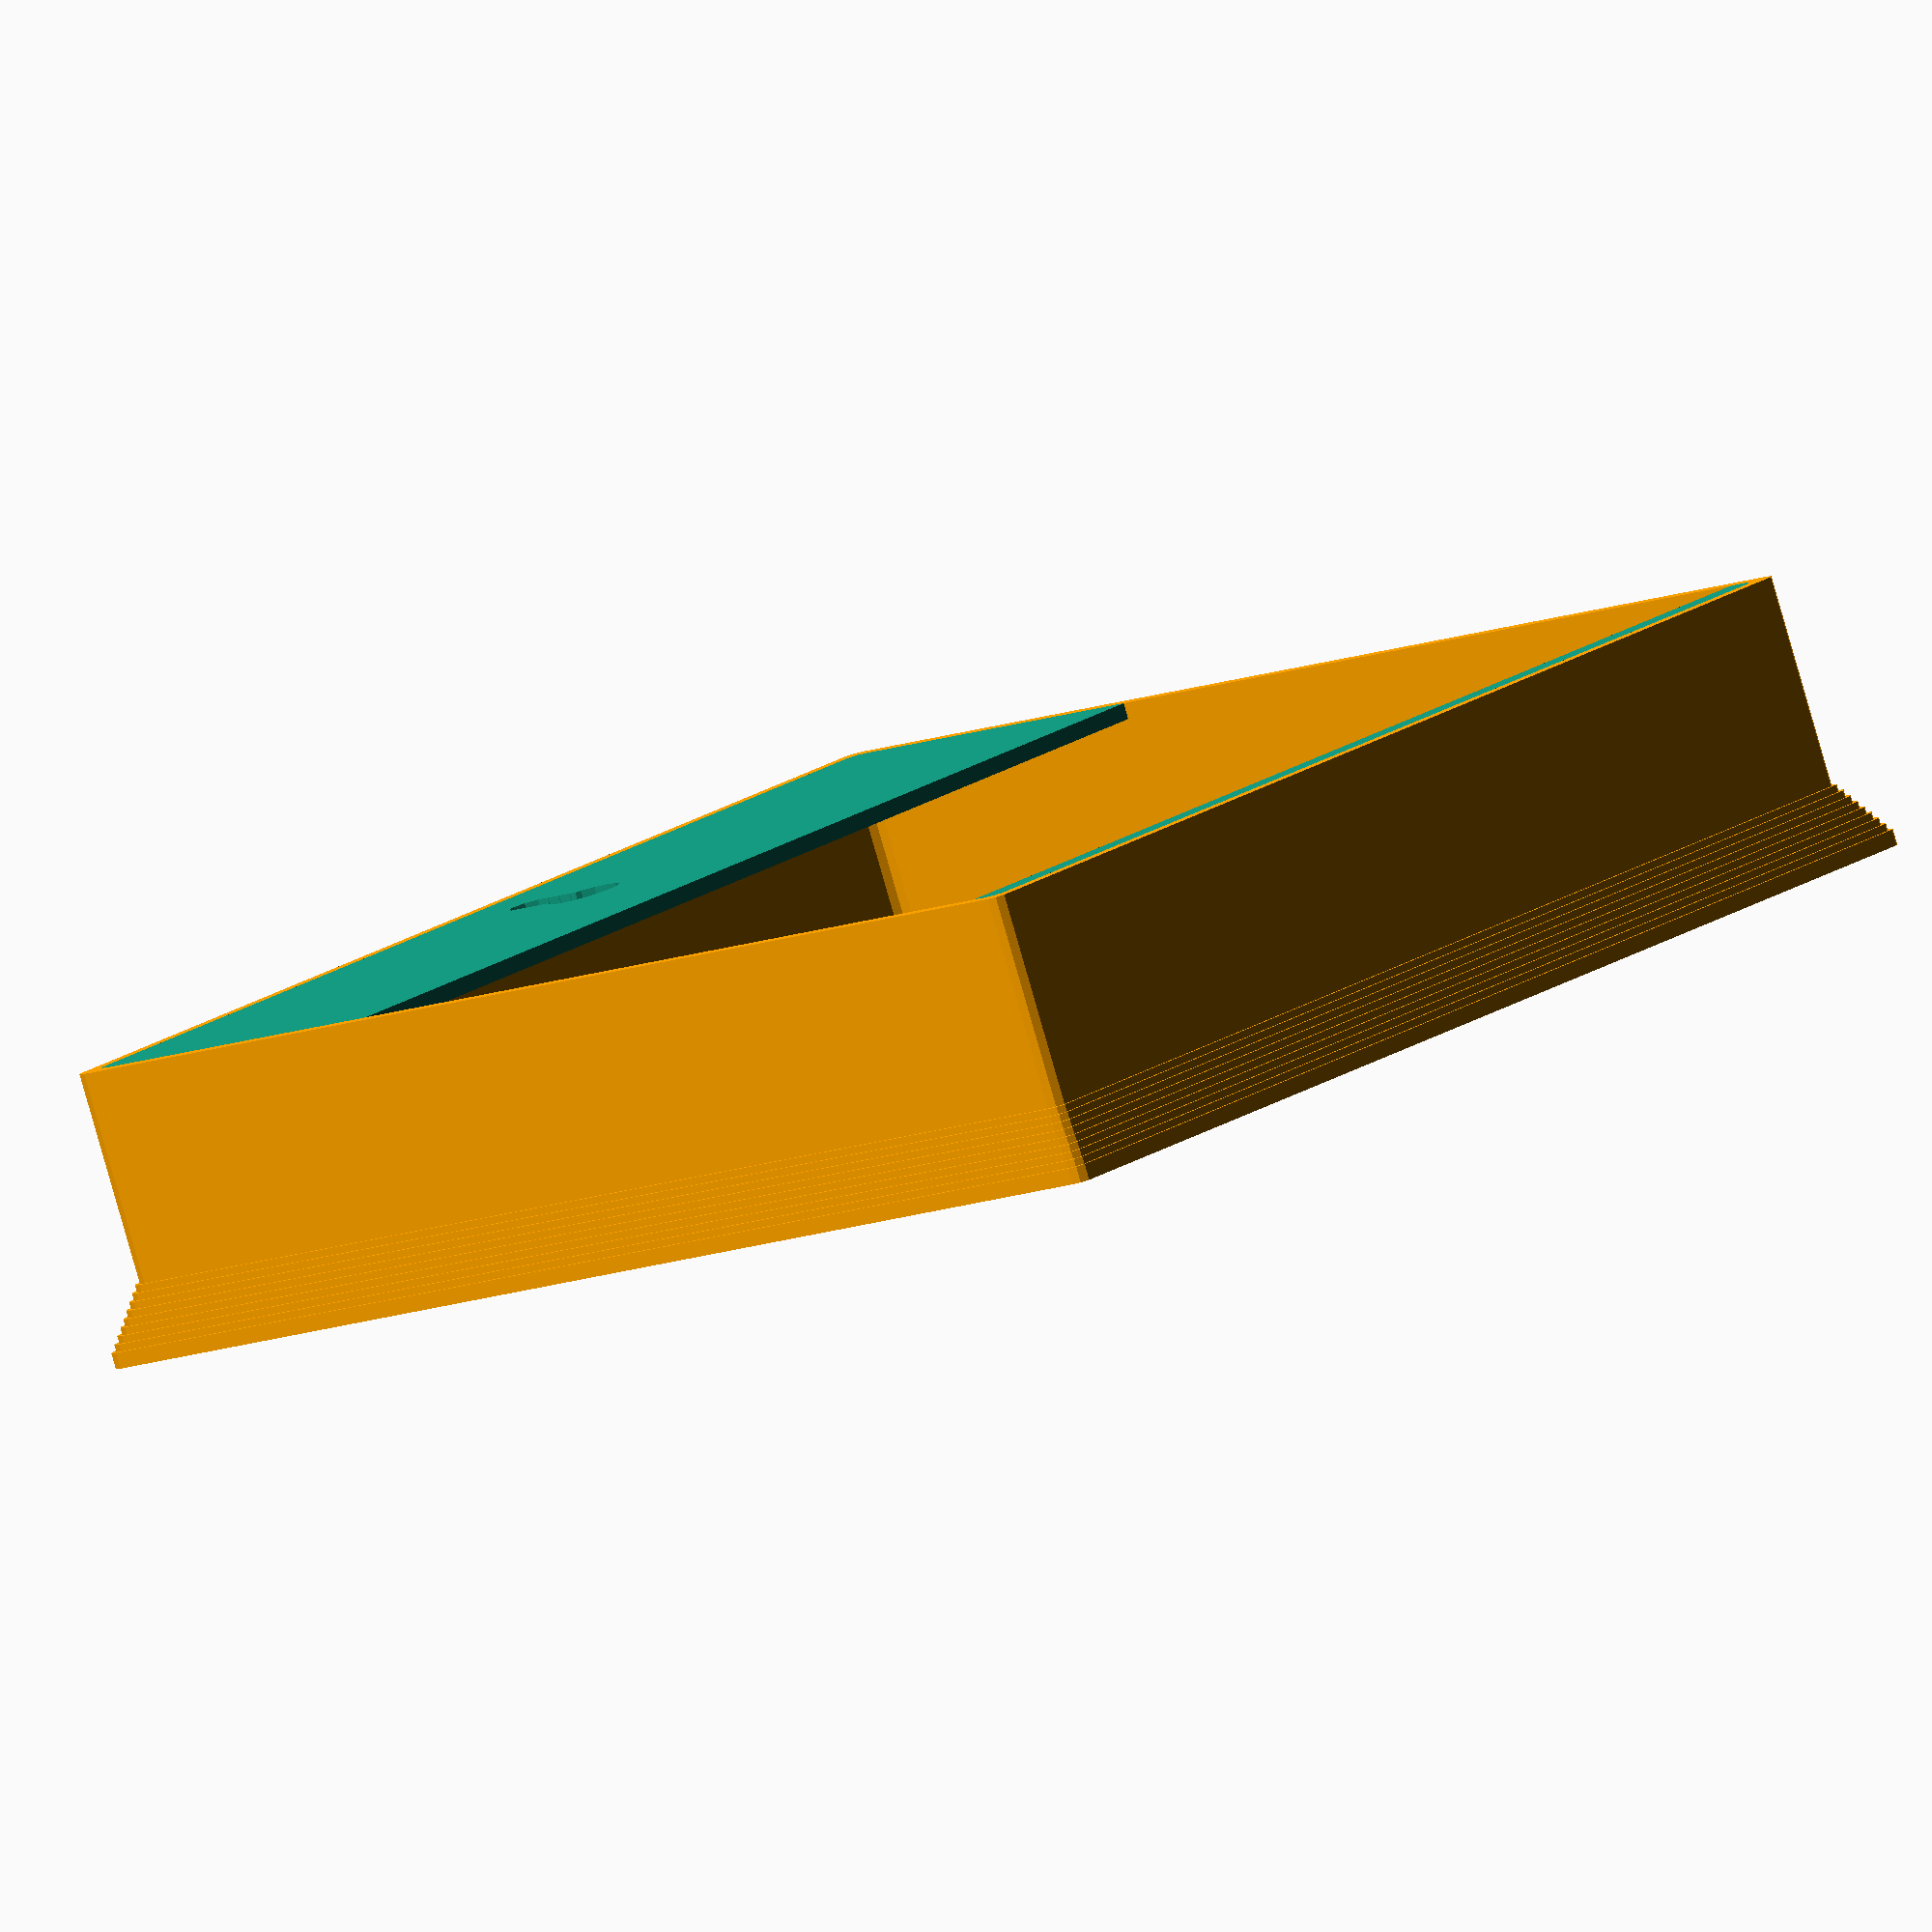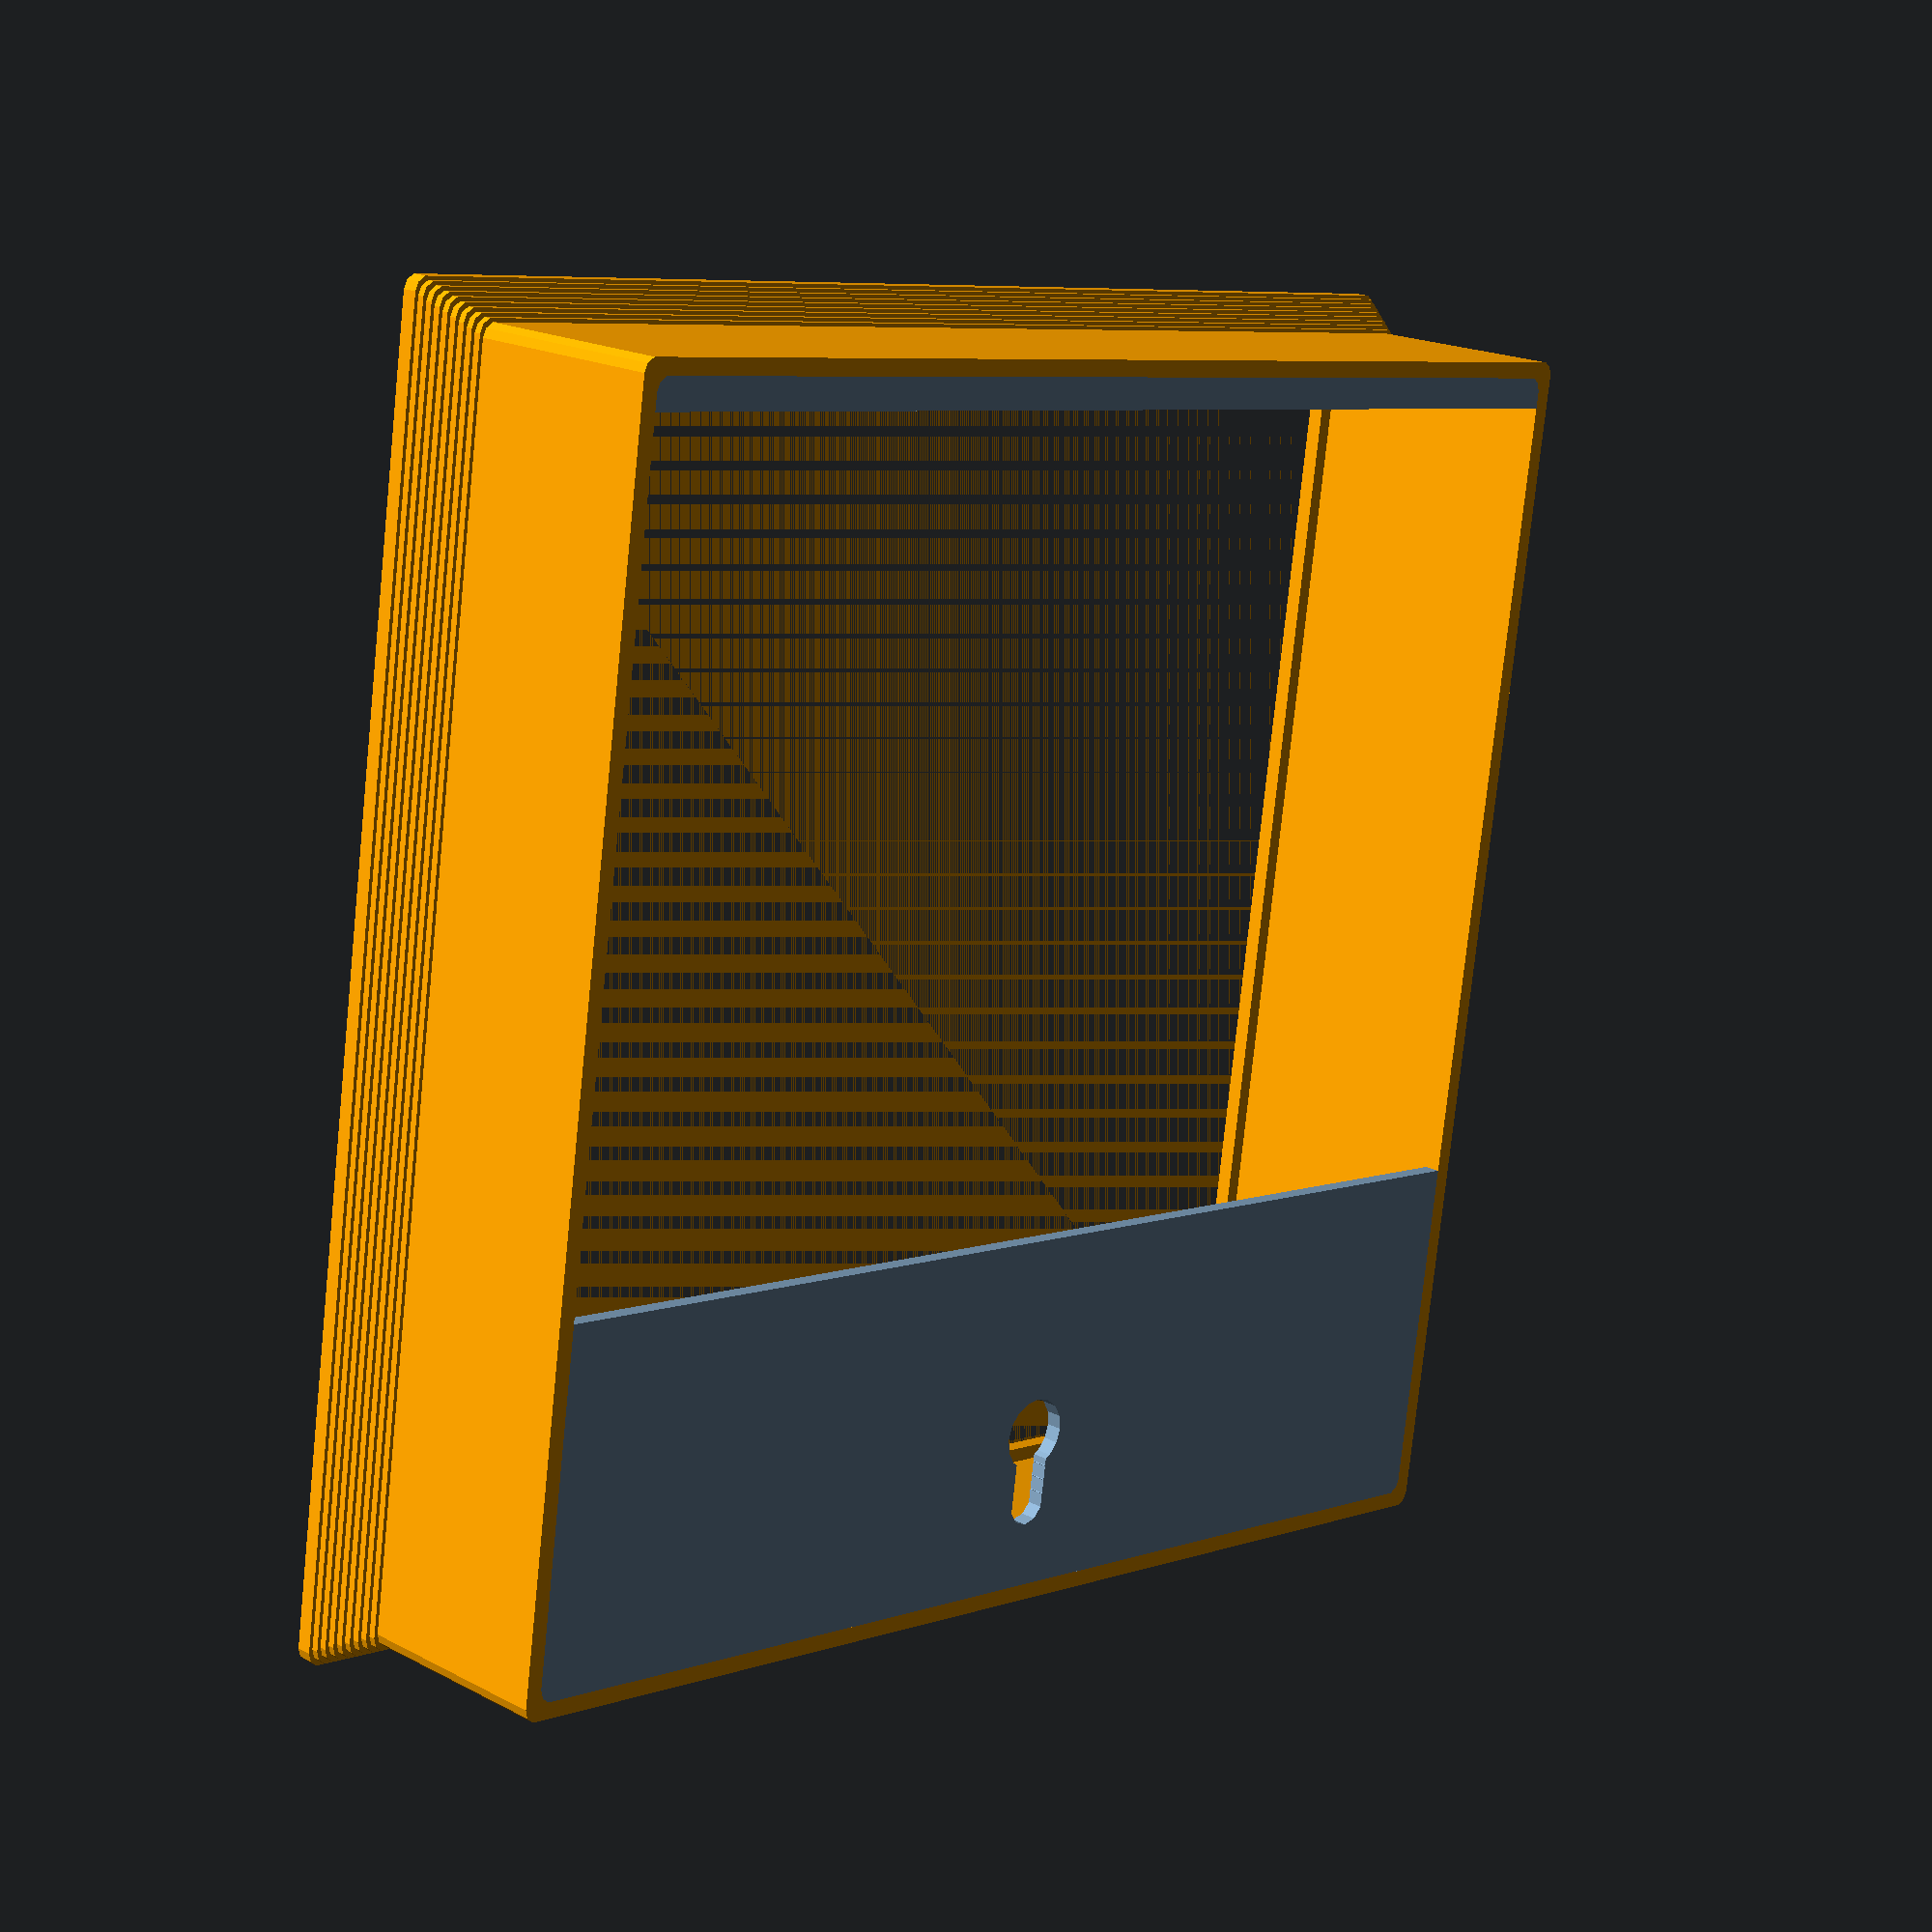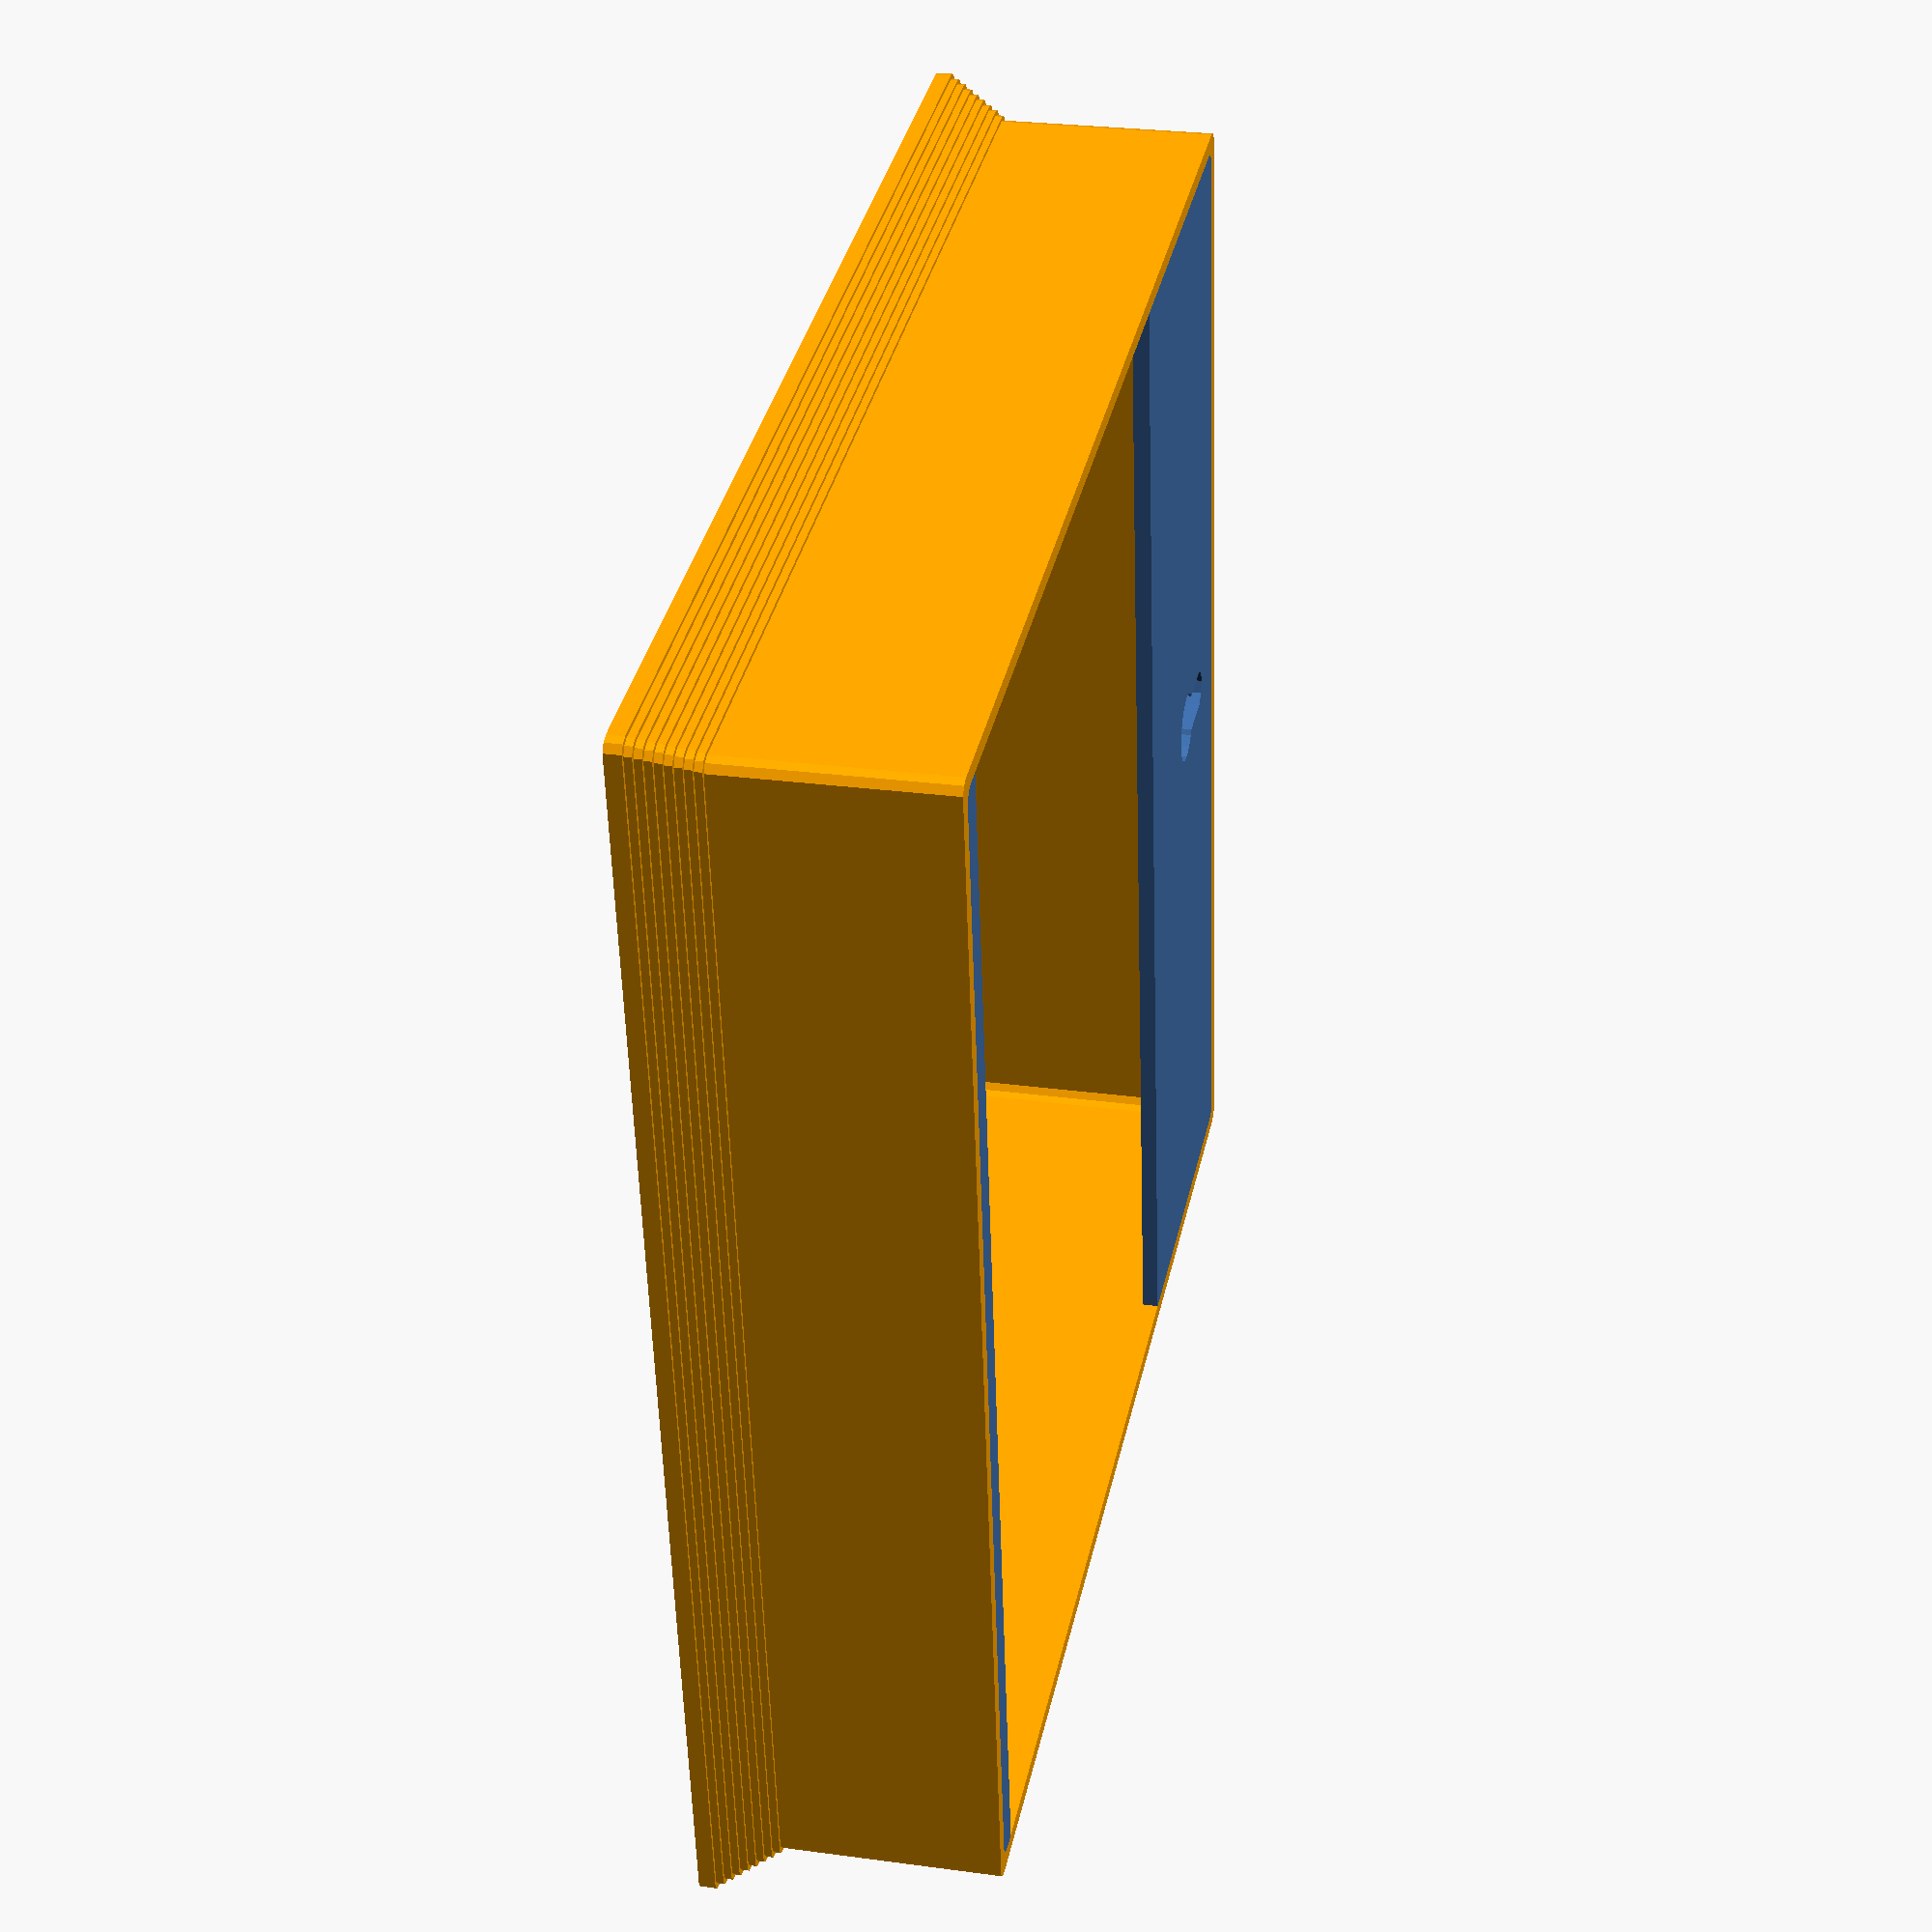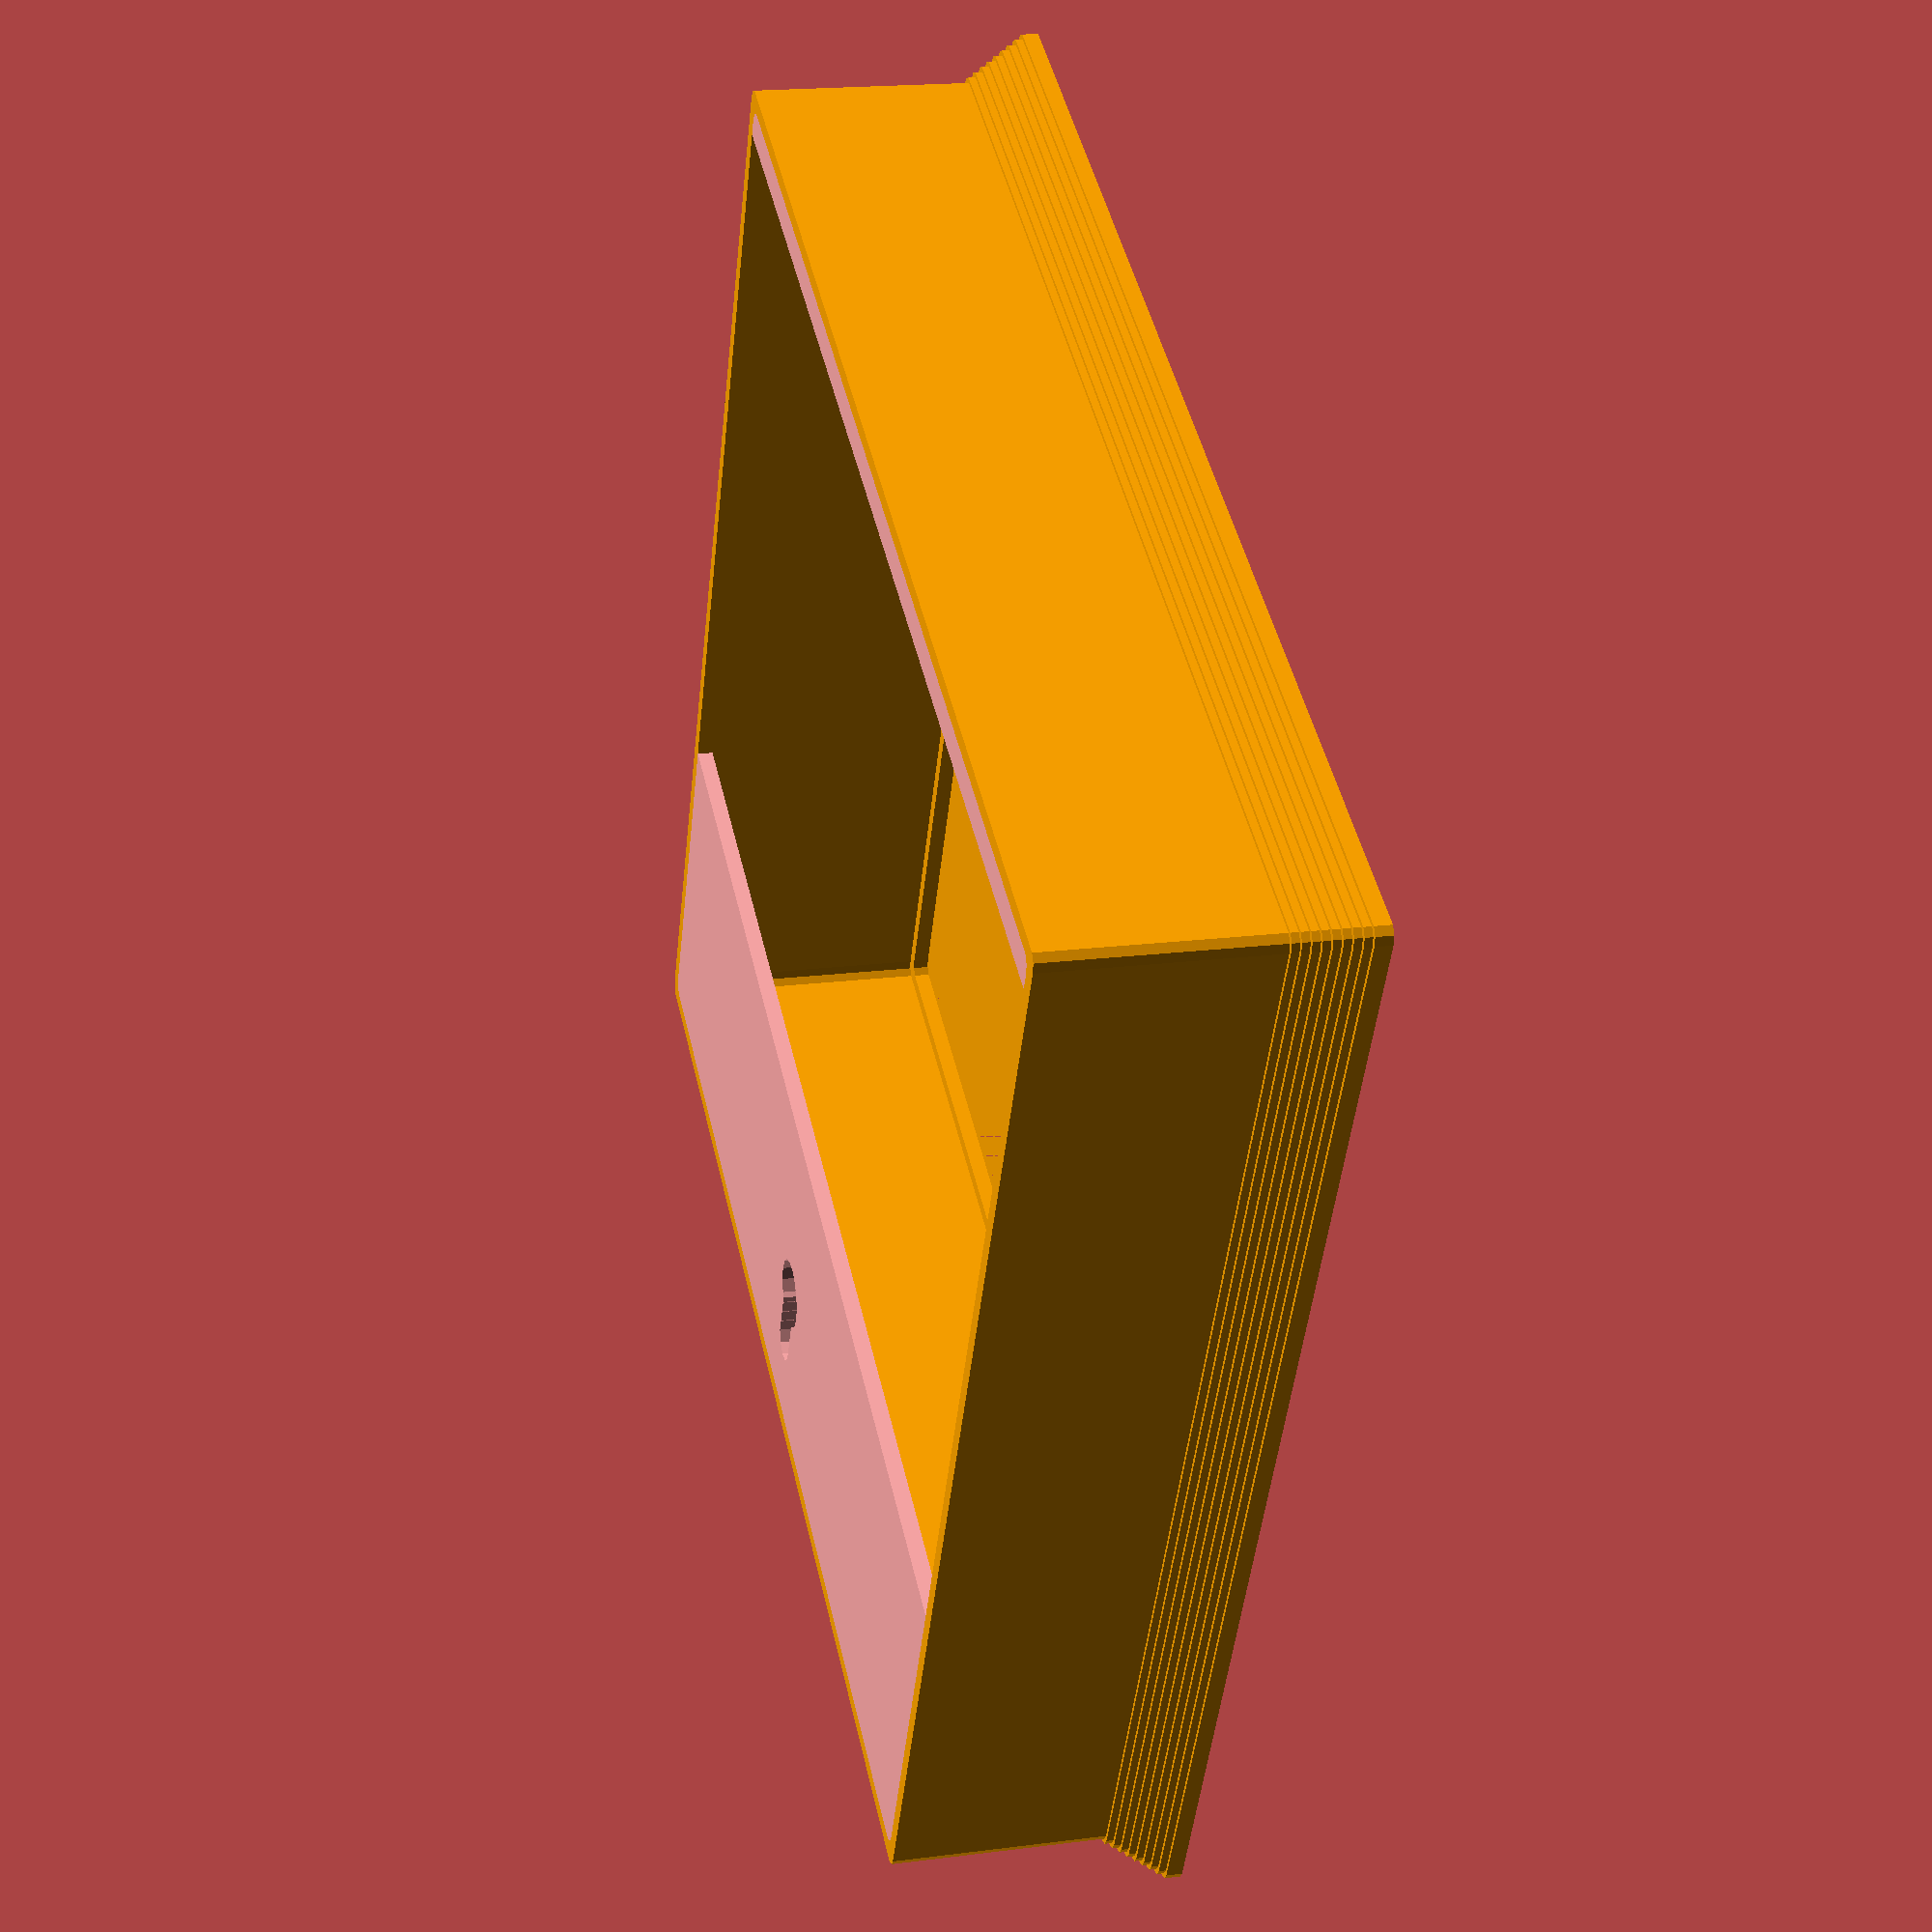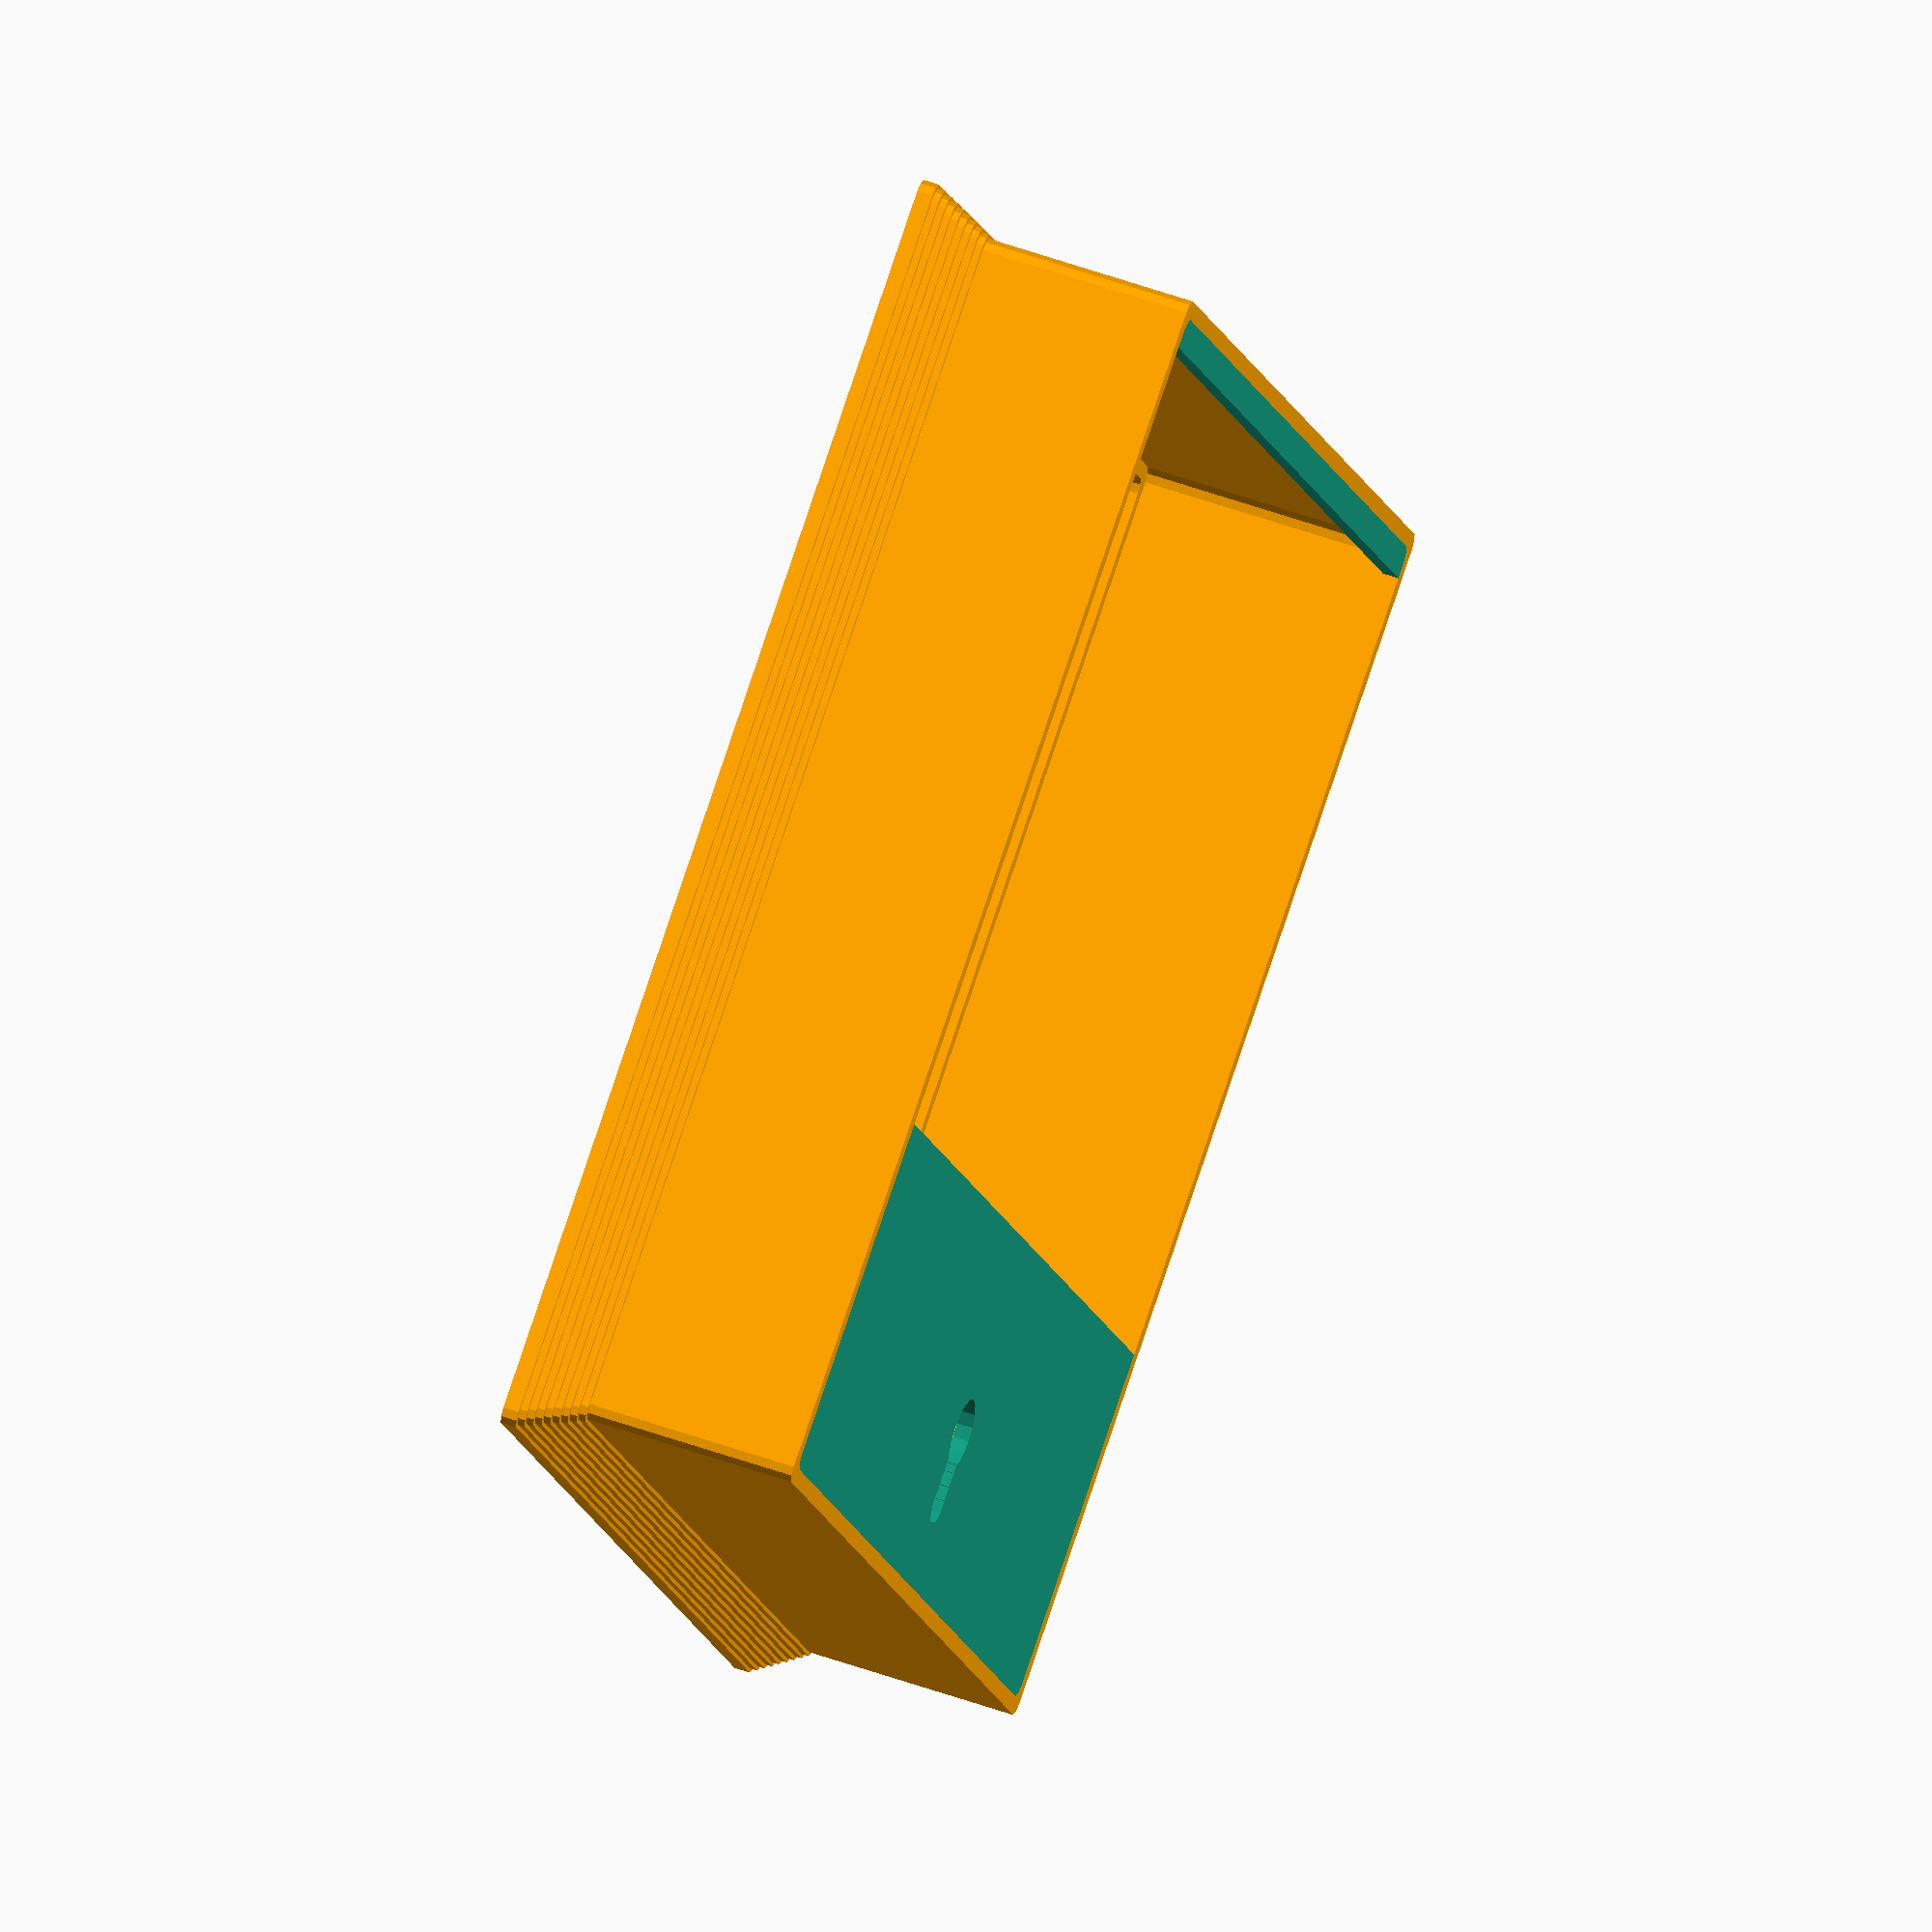
<openscad>
module shell(wall_width, lip_width, z) {
    matrix_size = 162.5;
    shell_size = matrix_size + (wall_width * 2);
    lip_size = matrix_size - (lip_width * 2);
    
    module picture_hanger() {
        rotate(90) union() {
            circle(d=10);
            translate([10,0,0]) circle(d=6);
            translate([8,0,0]) circle(d=6);
            translate([6,0,0]) circle(d=6);
            translate([4,0,0]) circle(d=6);
        }
    }

    module frame(limit = 4) {
        translate([0,0,limit]) for (i = [-limit:limit]) {
            num = i+5;
            shift = -(num/2);
            translate([shift,shift,-i])
            linear_extrude(wall_width) 
            minkowski() {
                square(shell_size + num);
                circle(d=4, $fn=10);    
            }
        }
    }
        
    union() {

        color("orange") difference() {
            union() {
                linear_extrude(z) 
                minkowski() {
                    square(shell_size);
                    circle(d=4, $fn=10);    
                }
                frame();
            }

            translate([wall_width + lip_width, wall_width + lip_width, 0])
            linear_extrude(z) 
            minkowski() {
                square([lip_size, lip_size]);
                circle(d=4, $fn=10);    
            }
            
            translate([wall_width, wall_width, wall_width])
            linear_extrude(z) 
            minkowski() {
                square([matrix_size, matrix_size]);
                circle(d=4, $fn=10);    
            }  
        }
        
        
        translate([wall_width, wall_width,z-wall_width]) 
        linear_extrude(wall_width)
        difference() {
            minkowski() {
                square([matrix_size, matrix_size]);
                circle(d=4, $fn=10);
            }
            translate([-2,matrix_size/3.4,0]) 
            minkowski() {
                square([matrix_size, matrix_size * 2/3]);
                square(4);
            }
            translate([shell_size/2,20,0]) 
            rotate(180)
            picture_hanger();
        }
    }
}

WIDTH = 0.28 * 8;
LIP= 2;
Z = 40;

shell(WIDTH, LIP, Z);

</openscad>
<views>
elev=84.0 azim=130.1 roll=16.0 proj=o view=solid
elev=341.5 azim=8.3 roll=315.4 proj=p view=solid
elev=153.1 azim=81.8 roll=258.1 proj=p view=wireframe
elev=341.4 azim=25.9 roll=76.3 proj=p view=wireframe
elev=308.6 azim=60.7 roll=291.5 proj=o view=wireframe
</views>
